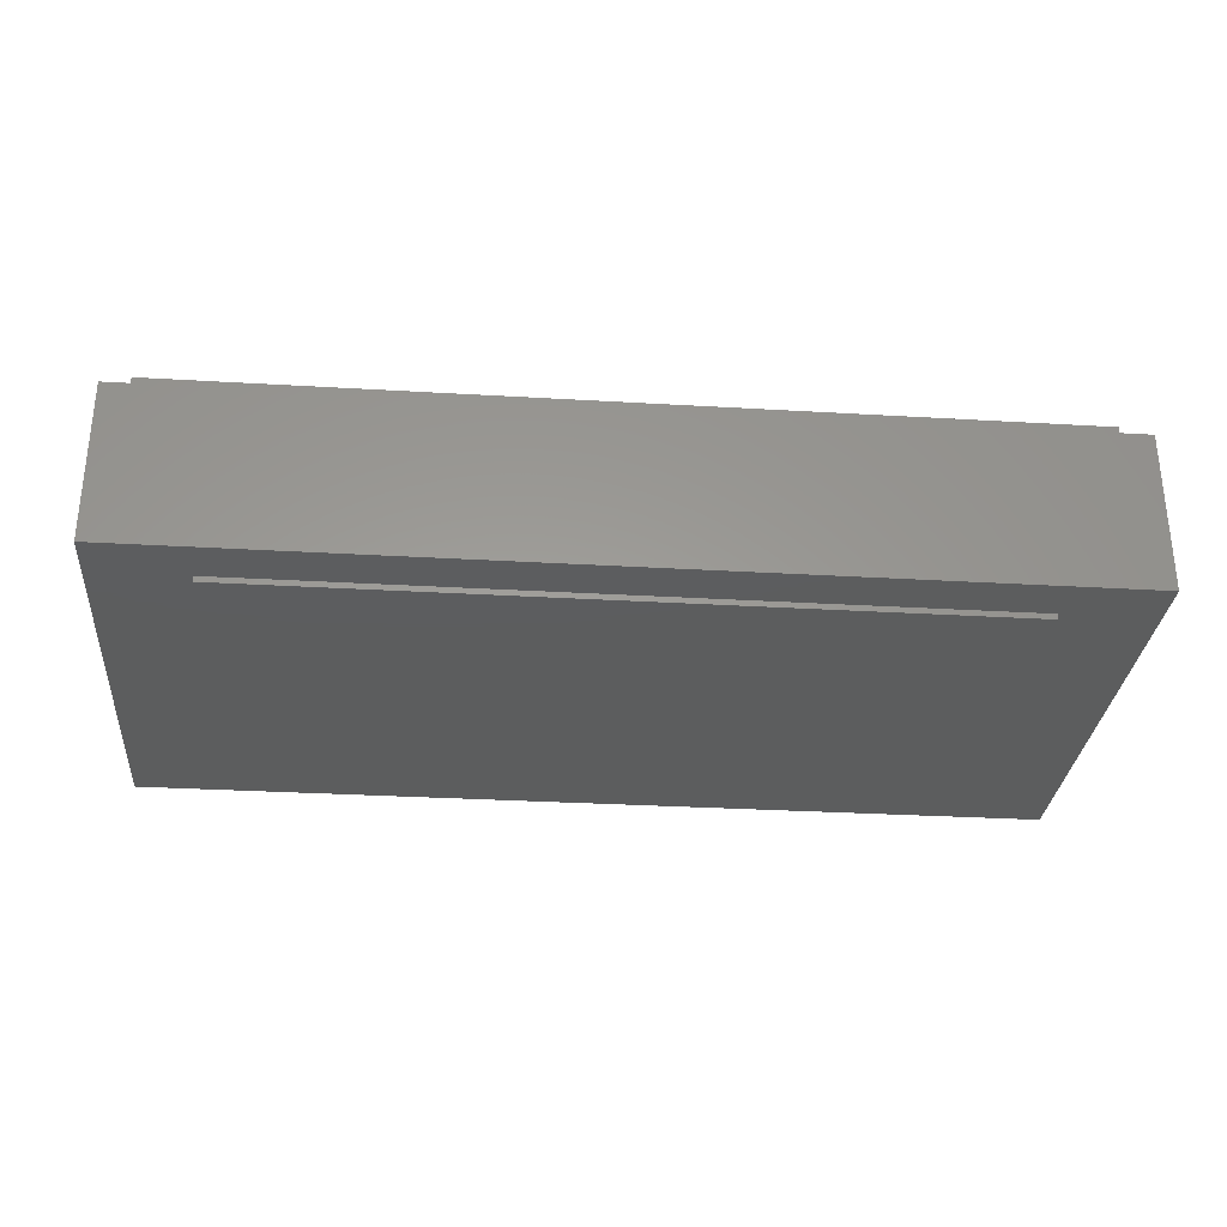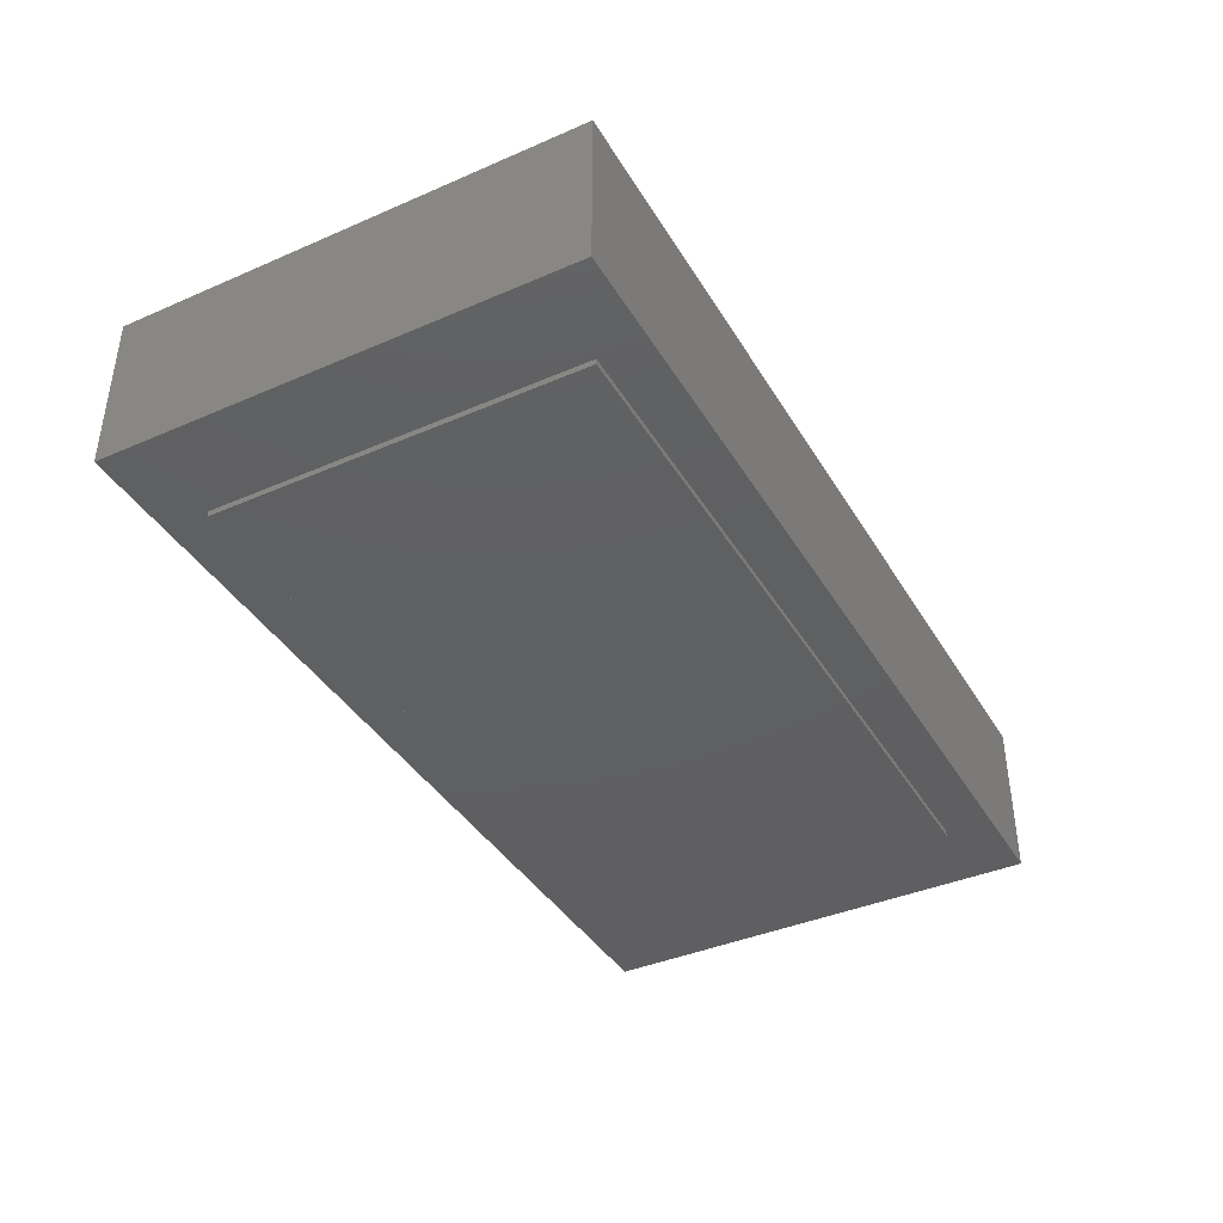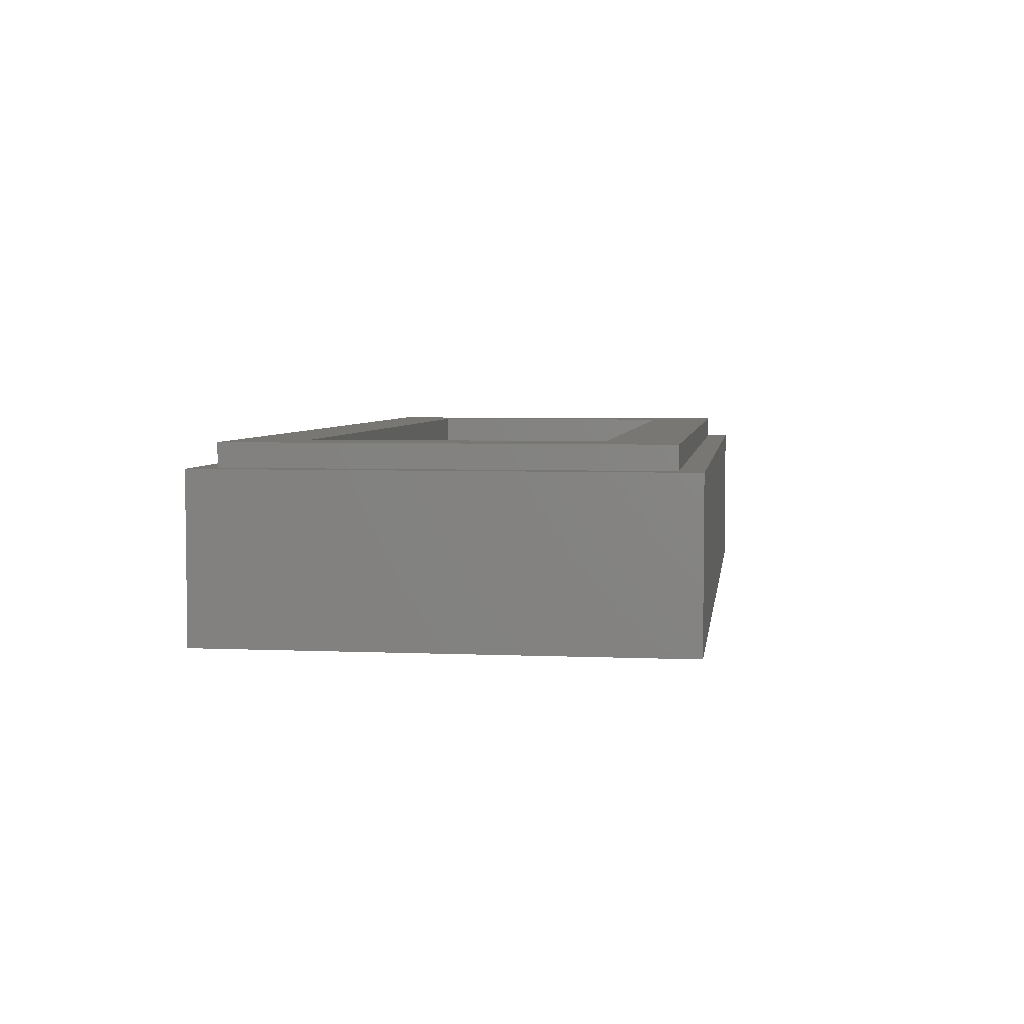
<metadata>
{"format":"stl","ext":"stl","renderer":"f3d","projection":"perspective","resolution":1024,"background":"white","views":[{"elev":-30.3,"azim":175.1,"up":"+Y"},{"elev":-39.8,"azim":-61.8,"up":"+Y"},{"elev":4.5,"azim":-82.1,"up":"+Y"}]}
</metadata>
<code>
# stl→obj: 314 verts, 616 faces
v 0.8 0 -0.4
v 0.8 0 0.4
v -0.8 0 0.4
v -0.8 0 -0.4
v -0.76 0.32 0.36
v -0.64 0.32 0.24
v -0.64 0.32 -0.24
v -0.76 0.32 -0.36
v 0.76 0.32 -0.36
v 0.64 0.32 -0.24
v 0.64 0.32 0.24
v 0.76 0.32 0.36
v -0.8 0.28 0.4
v -0.76 0.28 0.36
v -0.76 0.28 -0.36
v -0.8 0.28 -0.4
v 0.8 0.28 -0.4
v 0.76 0.28 -0.36
v 0.76 0.28 0.36
v 0.8 0.28 0.4
v -0.64 0.16 0.24
v 0.64 0.16 0.24
v 0.64 0.16 -0.24
v -0.64 0.16 -0.24
v 0.64 0 0.32
v 0.64 0 -0.32
v -0.64 0 -0.32
v -0.64 0 0.32
v -0.64 -0.01 0.32
v 0.64 -0.01 0.32
v -0.64 -0.01 -0.32
v 0.64 -0.01 -0.32
v 0.64 -0.01 0.144
v 0.5225 -0.01 0.08646
v 0.5225 -0.01 -0.009859
v -0.3336 -0.01 0.1216
v -0.3735 -0.01 0.08646
v -0.3525 -0.01 0.08313
v -0.3427 -0.01 -0.05612
v -0.3525 -0.01 -0.06019
v -0.3417 -0.01 -0.05927
v -0.3336 -0.01 -0.1216
v -0.3321 -0.01 -0.0782
v -0.3171 -0.01 -0.09321
v -0.2982 -0.01 -0.1029
v -0.2772 -0.01 -0.1062
v -0.1554 -0.01 -0.1029
v -0.1763 -0.01 -0.1062
v -0.1032 -0.01 -0.1216
v -0.1282 -0.01 -0.08613
v -0.1364 -0.01 -0.09321
v -0.1199 -0.01 -0.09321
v -0.101 -0.01 -0.1029
v -0.08001 -0.01 -0.1062
v 0.1282 -0.01 -0.09993
v 0.1282 -0.01 -0.1062
v 0.1356 -0.01 -0.1029
v 0.3254 -0.01 -0.1062
v 0.1566 -0.01 -0.1062
v 0.1272 -0.01 -0.1216
v 0.3254 -0.01 -0.09993
v 0.3328 -0.01 -0.1029
v 0.3538 -0.01 -0.1062
v 0.3538 -0.01 0.08646
v 0.3254 -0.01 0.08646
v 0.3328 -0.01 0.08313
v 0.3254 -0.01 0.08021
v 0.1272 -0.01 0.1216
v 0.1566 -0.01 0.08646
v 0.1282 -0.01 0.08646
v 0.1282 -0.01 0.08021
v 0.1356 -0.01 0.08313
v -0.1032 -0.01 0.1216
v -0.04057 -0.01 0.08646
v 0.009859 -0.01 0.08646
v -0.1479 -0.01 0.08646
v -0.1554 -0.01 0.08313
v -0.1479 -0.01 0.08021
v -0.2982 -0.01 0.08313
v -0.2772 -0.01 0.08646
v -0.3171 -0.01 0.07349
v -0.3336 -0.01 0.07349
v -0.3254 -0.01 0.06642
v -0.3254 -0.01 0.00436
v -0.329 -0.01 -0.01407
v -0.3254 -0.01 -0.0383
v -0.2956 -0.01 -0.08279
v -0.2772 -0.01 -0.08646
v 0.1085 -0.01 -0.0383
v 0.1085 -0.01 -0.08646
v 0.1121 -0.01 -0.05673
v 0.3056 -0.01 -0.0383
v 0.3056 -0.01 -0.08646
v 0.3093 -0.01 -0.05673
v 0.3354 -0.01 -0.08279
v 0.3538 -0.01 -0.08646
v 0.5028 -0.01 0.06674
v 0.5028 -0.01 0.01147
v 0.3056 -0.01 0.06674
v 0.3056 -0.01 0.01858
v 0.3093 -0.01 0.03701
v 0.1566 -0.01 0.06674
v 0.1085 -0.01 0.06674
v 0.1085 -0.01 0.01858
v 0.1121 -0.01 0.03701
v 0.02958 -0.01 0.06674
v -0.1282 -0.01 0.06674
v -0.1318 -0.01 0.03701
v -0.1282 -0.01 0.01858
v -0.1763 -0.01 0.08646
v -0.1763 -0.01 0.06674
v -0.1579 -0.01 0.06307
v -0.1763 -0.01 0.04702
v 0.02958 -0.01 -0.01858
v 0.02958 -0.01 -0.08646
v 0.0493 -0.01 -0.06674
v 0.08873 -0.01 -0.06674
v 0.1282 -0.01 0.01858
v 0.2859 -0.01 -0.06674
v 0.2859 -0.01 0.04702
v 0.3056 -0.01 -0.009859
v 0.3056 -0.01 -0.01858
v 0.3254 -0.01 -0.0383
v -0.5028 -0.01 0.04702
v -0.4628 -0.01 0.0165
v -0.4578 -0.01 0.01858
v -0.4649 -0.01 0.01147
v -0.5028 -0.01 -0.06674
v -0.4628 -0.01 0.006444
v -0.3806 -0.01 0.00436
v -0.3735 -0.01 -0.02408
v -0.3593 -0.01 -0.02027
v -0.4649 -0.01 -0.02408
v -0.4649 -0.01 -0.06674
v -0.2554 -0.01 -0.0165
v -0.2701 -0.01 -0.0383
v -0.2504 -0.01 -0.01858
v -0.1981 -0.01 -0.0165
v -0.2032 -0.01 -0.01858
v -0.1834 -0.01 -0.0383
v -0.2575 -0.01 -0.01147
v -0.196 -0.01 -0.01147
v -0.07793 -0.01 -0.03622
v -0.08001 -0.01 -0.06674
v -0.0729 -0.01 -0.0383
v 0.1566 -0.01 0.01147
v 0.1587 -0.01 0.0165
v 0.2859 -0.01 -0.0383
v 0.1637 -0.01 -0.0383
v 0.1763 -0.01 -0.01147
v 0.1784 -0.01 -0.0165
v 0.1835 -0.01 -0.01858
v 0.3538 -0.01 0.01147
v 0.3352 -0.01 -0.009859
v 0.3559 -0.01 0.006444
v 0.3559 -0.01 -0.02616
v 0.3609 -0.01 -0.02408
v -0.64 -0.01 0.144
v 0.64 -0.01 -0.144
v -0.64 -0.01 -0.144
v -0.18 -0.01 0.1344
v 0.204 -0.01 0.1344
v -0.5423 -0.01 0.08646
v -0.5423 -0.01 -0.1062
v -0.4255 -0.01 -0.1062
v -0.18 -0.01 -0.1344
v 0.204 -0.01 -0.1344
v 0.3576 -0.01 -0.1216
v 0.5225 -0.01 -0.1062
v 0.3576 -0.01 0.1216
v -0.4255 -0.01 -0.06352
v -0.3735 -0.01 -0.06352
v -0.03346 -0.01 0.001139
v 0.009859 -0.01 0.001139
v -0.03849 -0.01 0.003222
v -0.04057 -0.01 0.008248
v -0.5225 -0.01 0.06674
v -0.3735 -0.01 0.06674
v -0.5225 -0.01 -0.08646
v -0.4452 -0.01 -0.08646
v -0.4452 -0.01 -0.0438
v -0.3735 -0.01 -0.0438
v -0.3551 -0.01 -0.04013
v -0.3395 -0.01 -0.02969
v -0.3217 -0.01 -0.05673
v -0.3112 -0.01 -0.07235
v -0.1763 -0.01 -0.08646
v -0.1579 -0.01 -0.08279
v -0.1423 -0.01 -0.07235
v -0.1318 -0.01 -0.05673
v -0.1245 -0.01 -0.05673
v -0.1282 -0.01 -0.0383
v -0.1141 -0.01 -0.07235
v -0.09844 -0.01 -0.08279
v -0.08001 -0.01 -0.08646
v 0.1226 -0.01 -0.07235
v 0.1382 -0.01 -0.08279
v 0.1566 -0.01 -0.08646
v 0.3197 -0.01 -0.07235
v 0.5028 -0.01 -0.08646
v 0.5028 -0.01 -0.03119
v 0.3538 -0.01 0.06674
v 0.3354 -0.01 0.06307
v 0.3197 -0.01 0.05263
v 0.1382 -0.01 0.06307
v 0.1226 -0.01 0.05263
v -0.05318 -0.01 -0.01858
v -0.05821 -0.01 -0.0165
v -0.06029 -0.01 -0.01147
v -0.06029 -0.01 0.06674
v -0.1423 -0.01 0.05263
v -0.2772 -0.01 0.06674
v -0.2956 -0.01 0.06307
v -0.3112 -0.01 0.05263
v -0.3217 -0.01 0.03701
v -0.329 -0.01 0.03701
v -0.3254 -0.01 0.01858
v -0.3395 -0.01 0.05263
v -0.3551 -0.01 0.06307
v -0.3735 -0.01 0.04702
v -0.3489 -0.01 -0.009859
v -0.3451 -0.01 0.00436
v -0.3451 -0.01 0.01858
v -0.3489 -0.01 0.0328
v -0.3593 -0.01 0.04321
v -0.2772 -0.01 0.04702
v -0.2914 -0.01 0.04321
v -0.3018 -0.01 0.0328
v -0.3056 -0.01 0.01858
v -0.3056 -0.01 -0.0383
v -0.3018 -0.01 -0.05252
v -0.2914 -0.01 -0.06293
v -0.2772 -0.01 -0.06674
v -0.1763 -0.01 -0.06674
v -0.1621 -0.01 -0.06293
v -0.1517 -0.01 -0.05252
v -0.1479 -0.01 -0.0383
v -0.1479 -0.01 0.01858
v -0.1517 -0.01 0.0328
v -0.1621 -0.01 0.04321
v -0.1085 -0.01 0.04702
v -0.08001 -0.01 0.04702
v -0.1085 -0.01 -0.0383
v -0.1046 -0.01 -0.05252
v -0.09423 -0.01 -0.06293
v 0.009859 -0.01 -0.06674
v 0.009859 -0.01 -0.0383
v -0.08001 -0.01 -0.03119
v 0.0493 -0.01 0.04702
v 0.08873 -0.01 0.04702
v 0.1566 -0.01 0.04702
v 0.1424 -0.01 0.04321
v 0.132 -0.01 0.0328
v 0.1282 -0.01 -0.0383
v 0.132 -0.01 -0.05252
v 0.1424 -0.01 -0.06293
v 0.1566 -0.01 -0.06674
v 0.1587 -0.01 -0.03622
v 0.1566 -0.01 -0.03119
v 0.1763 -0.01 -0.00825
v 0.1784 -0.01 -0.003222
v 0.1637 -0.01 0.01858
v 0.1834 -0.01 -0.001139
v 0.3056 -0.01 -0.001139
v 0.2859 -0.01 0.01858
v 0.4831 -0.01 0.04754
v 0.3538 -0.01 0.04702
v 0.3396 -0.01 0.04321
v 0.3292 -0.01 0.0328
v 0.3254 -0.01 0.01858
v 0.3292 -0.01 -0.05252
v 0.3396 -0.01 -0.06293
v 0.3538 -0.01 -0.06674
v 0.4831 -0.01 -0.06674
v 0.4831 -0.01 -0.0383
v 0.4831 -0.01 -0.02408
v 0.3609 -0.01 -0.03119
v 0.3609 -0.01 -0.0383
v 0.3559 -0.01 -0.03622
v 0.3538 -0.01 -0.03119
v 0.4831 -0.01 0.00436
v 0.4831 -0.01 0.01858
v 0.3609 -0.01 0.01147
v 0.3609 -0.01 0.00436
v 0.3559 -0.01 0.0165
v 0.3609 -0.01 0.01858
v -0.3806 -0.01 0.01858
v -0.3756 -0.01 0.0165
v -0.3735 -0.01 0.01147
v -0.3756 -0.01 0.006444
v -0.4578 -0.01 0.00436
v -0.4578 -0.01 0.01147
v -0.3806 -0.01 0.01147
v -0.2701 -0.01 0.01858
v -0.1834 -0.01 0.01858
v -0.2751 -0.01 0.0165
v -0.1784 -0.01 0.0165
v -0.2772 -0.01 0.01147
v -0.1763 -0.01 0.01147
v -0.2772 -0.01 -0.009859
v -0.1763 -0.01 -0.009859
v -0.2772 -0.01 -0.03119
v -0.1763 -0.01 -0.03119
v -0.2751 -0.01 -0.03622
v -0.1784 -0.01 -0.03622
v -0.2032 -0.01 -0.001139
v -0.2504 -0.01 -0.001139
v -0.2554 -0.01 -0.003222
v -0.1981 -0.01 -0.003222
v -0.2575 -0.01 -0.00825
v -0.196 -0.01 -0.00825
v -0.2504 -0.01 -0.009859
v -0.2032 -0.01 -0.009859
v 0.1834 -0.01 -0.009859
f 1 2 3
f 1 3 4
f 5 6 7
f 5 7 8
f 9 10 11
f 9 11 12
f 12 11 6
f 12 6 5
f 8 7 10
f 8 10 9
f 13 14 15
f 13 15 16
f 17 18 19
f 17 19 20
f 20 19 14
f 20 14 13
f 16 15 18
f 16 18 17
f 13 3 2
f 13 2 20
f 16 4 3
f 16 3 13
f 17 1 4
f 17 4 16
f 20 2 1
f 20 1 17
f 5 14 19
f 5 19 12
f 8 15 14
f 8 14 5
f 9 18 15
f 9 15 8
f 12 19 18
f 12 18 9
f 21 22 23
f 21 23 24
f 21 6 11
f 21 11 22
f 24 7 6
f 24 6 21
f 23 10 7
f 23 7 24
f 22 11 10
f 22 10 23
f 25 26 27
f 25 27 28
f 29 30 25
f 29 25 28
f 31 29 28
f 31 28 27
f 32 31 27
f 32 27 26
f 30 32 26
f 30 26 25
f 33 34 35
f 36 37 38
f 39 40 41
f 41 42 43
f 43 42 44
f 44 42 45
f 45 42 46
f 47 48 49
f 50 51 52
f 52 49 53
f 53 49 54
f 55 56 57
f 58 59 60
f 61 58 62
f 62 58 63
f 64 65 66
f 65 67 66
f 68 69 65
f 70 71 72
f 73 74 75
f 73 76 74
f 76 77 78
f 36 79 80
f 81 82 83
f 36 38 82
f 84 85 86
f 87 46 88
f 89 90 91
f 92 93 94
f 95 63 96
f 34 97 98
f 99 100 101
f 65 69 102
f 103 104 105
f 75 106 103
f 107 108 109
f 110 111 112
f 111 113 112
f 114 115 116
f 89 117 90
f 105 104 118
f 92 119 93
f 99 120 100
f 121 122 123
f 124 125 126
f 127 128 129
f 130 131 132
f 133 128 134
f 135 136 137
f 138 139 140
f 141 135 137
f 142 139 138
f 143 144 145
f 118 146 147
f 148 149 119
f 150 151 152
f 153 154 155
f 154 156 157
f 158 33 30
f 158 30 29
f 31 32 159
f 31 159 160
f 33 158 161
f 33 161 162
f 161 158 36
f 161 36 73
f 158 163 37
f 158 37 36
f 163 158 160
f 163 160 164
f 164 160 42
f 164 42 165
f 42 160 166
f 42 166 49
f 166 160 159
f 166 159 167
f 167 159 168
f 167 168 60
f 159 169 63
f 159 63 168
f 35 169 159
f 35 159 33
f 64 34 33
f 64 33 170
f 170 33 162
f 170 162 68
f 161 73 68
f 161 68 162
f 171 165 42
f 171 42 172
f 40 172 42
f 40 42 41
f 49 48 46
f 49 46 42
f 60 49 166
f 60 166 167
f 51 47 49
f 51 49 52
f 54 49 60
f 54 60 56
f 59 57 56
f 59 56 60
f 60 168 63
f 60 63 58
f 64 170 68
f 64 68 65
f 70 72 69
f 70 69 68
f 75 70 68
f 75 68 73
f 173 174 75
f 173 75 175
f 176 175 75
f 176 75 74
f 110 77 76
f 110 76 73
f 80 110 73
f 80 73 36
f 81 79 36
f 81 36 82
f 163 177 178
f 163 178 37
f 179 177 163
f 179 163 164
f 179 164 165
f 179 165 180
f 181 180 165
f 181 165 171
f 182 181 171
f 182 171 172
f 183 182 172
f 183 172 40
f 183 40 39
f 183 39 184
f 184 39 41
f 184 41 85
f 86 85 41
f 86 41 43
f 185 86 43
f 185 43 44
f 186 185 44
f 186 44 45
f 87 186 45
f 87 45 46
f 48 187 88
f 48 88 46
f 188 187 48
f 188 48 47
f 189 188 47
f 189 47 51
f 190 189 51
f 190 51 50
f 191 192 190
f 191 190 50
f 52 193 191
f 52 191 50
f 53 194 193
f 53 193 52
f 54 195 194
f 54 194 53
f 115 195 54
f 115 54 56
f 90 115 56
f 90 56 55
f 91 90 55
f 91 55 196
f 57 197 196
f 57 196 55
f 59 198 197
f 59 197 57
f 58 93 198
f 58 198 59
f 61 94 93
f 61 93 58
f 199 94 61
f 199 61 62
f 95 199 62
f 95 62 63
f 169 200 96
f 169 96 63
f 201 200 169
f 201 169 35
f 98 201 35
f 98 35 34
f 202 97 34
f 202 34 64
f 203 202 64
f 203 64 66
f 204 203 66
f 204 66 67
f 101 204 67
f 101 67 99
f 99 67 65
f 99 65 102
f 205 102 69
f 205 69 72
f 206 205 72
f 206 72 71
f 105 206 71
f 105 71 103
f 103 71 70
f 103 70 75
f 174 114 106
f 174 106 75
f 207 114 174
f 207 174 173
f 207 173 175
f 207 175 208
f 208 175 176
f 208 176 209
f 210 209 176
f 210 176 74
f 107 210 74
f 107 74 76
f 78 108 107
f 78 107 76
f 211 108 78
f 211 78 77
f 112 211 77
f 112 77 110
f 212 111 110
f 212 110 80
f 213 212 80
f 213 80 79
f 214 213 79
f 214 79 81
f 215 214 81
f 215 81 83
f 215 83 216
f 215 216 217
f 82 218 216
f 82 216 83
f 38 219 218
f 38 218 82
f 37 178 219
f 37 219 38
f 178 177 124
f 178 124 220
f 124 177 179
f 124 179 128
f 134 128 179
f 134 179 180
f 133 134 180
f 133 180 181
f 133 181 182
f 133 182 131
f 183 132 131
f 183 131 182
f 184 221 132
f 184 132 183
f 85 222 221
f 85 221 184
f 84 217 222
f 84 222 85
f 217 216 223
f 217 223 222
f 216 218 224
f 216 224 223
f 218 219 225
f 218 225 224
f 219 178 220
f 219 220 225
f 212 226 113
f 212 113 111
f 226 212 213
f 226 213 227
f 227 213 214
f 227 214 228
f 228 214 215
f 228 215 229
f 229 215 217
f 229 217 84
f 84 86 230
f 84 230 229
f 230 86 185
f 230 185 231
f 231 185 186
f 231 186 232
f 232 186 87
f 232 87 233
f 233 87 88
f 233 88 234
f 234 88 187
f 234 187 188
f 235 234 188
f 235 188 189
f 236 235 189
f 236 189 190
f 237 236 190
f 237 190 192
f 237 192 109
f 237 109 238
f 238 109 108
f 238 108 239
f 239 108 211
f 239 211 240
f 240 211 112
f 240 112 113
f 107 241 242
f 107 242 210
f 243 241 107
f 243 107 109
f 243 109 192
f 243 192 191
f 244 243 191
f 244 191 193
f 245 244 193
f 245 193 194
f 144 245 194
f 144 194 195
f 246 144 195
f 246 195 115
f 114 247 246
f 114 246 115
f 207 145 247
f 207 247 114
f 207 208 143
f 207 143 145
f 208 209 248
f 208 248 143
f 210 242 248
f 210 248 209
f 249 250 103
f 249 103 106
f 106 114 116
f 106 116 249
f 115 90 117
f 115 117 116
f 104 117 89
f 104 89 118
f 103 250 117
f 103 117 104
f 120 99 102
f 120 102 251
f 251 102 205
f 251 205 252
f 252 205 206
f 252 206 253
f 253 206 105
f 253 105 118
f 254 118 89
f 254 89 91
f 255 254 91
f 255 91 196
f 256 255 196
f 256 196 197
f 257 256 197
f 257 197 198
f 119 257 198
f 119 198 93
f 122 148 119
f 122 119 92
f 149 148 122
f 149 122 152
f 258 149 152
f 258 152 151
f 259 258 151
f 259 151 150
f 259 150 260
f 259 260 146
f 147 146 260
f 147 260 261
f 262 147 261
f 262 261 263
f 264 265 262
f 264 262 263
f 120 265 264
f 120 264 100
f 266 97 202
f 266 202 267
f 267 202 203
f 267 203 268
f 268 203 204
f 268 204 269
f 269 204 101
f 269 101 270
f 270 101 100
f 270 100 264
f 121 123 270
f 121 270 264
f 92 94 123
f 92 123 122
f 94 199 271
f 94 271 123
f 199 95 272
f 199 272 271
f 95 96 273
f 95 273 272
f 96 200 274
f 96 274 273
f 201 275 274
f 201 274 200
f 275 201 276
f 275 276 277
f 278 275 277
f 278 277 279
f 280 279 277
f 280 277 156
f 157 156 277
f 157 277 276
f 281 276 201
f 281 201 98
f 281 98 282
f 281 282 283
f 284 281 283
f 284 283 155
f 153 155 283
f 153 283 285
f 286 285 283
f 286 283 282
f 266 282 98
f 266 98 97
f 124 126 287
f 124 287 220
f 225 220 287
f 225 287 224
f 224 287 288
f 224 288 223
f 127 125 124
f 127 124 128
f 223 288 289
f 223 289 222
f 222 289 290
f 222 290 221
f 221 290 130
f 221 130 132
f 128 133 291
f 128 291 129
f 130 291 133
f 130 133 131
f 126 125 292
f 126 292 287
f 287 292 293
f 287 293 288
f 292 125 127
f 292 127 129
f 293 290 289
f 293 289 288
f 293 292 130
f 293 130 290
f 292 129 291
f 292 291 130
f 294 113 226
f 294 226 227
f 113 294 295
f 113 295 240
f 296 294 227
f 296 227 228
f 297 239 240
f 297 240 295
f 228 229 298
f 228 298 296
f 239 297 299
f 239 299 238
f 298 229 230
f 298 230 300
f 237 238 299
f 237 299 301
f 302 300 230
f 302 230 231
f 237 301 303
f 237 303 236
f 304 302 231
f 304 231 232
f 236 303 305
f 236 305 235
f 136 304 232
f 136 232 233
f 235 305 140
f 235 140 234
f 234 140 136
f 234 136 233
f 306 295 294
f 306 294 307
f 308 307 294
f 308 294 296
f 295 306 309
f 295 309 297
f 308 296 298
f 308 298 310
f 299 297 309
f 299 309 311
f 310 298 300
f 310 300 141
f 301 299 311
f 301 311 142
f 302 135 141
f 302 141 300
f 142 138 303
f 142 303 301
f 135 302 304
f 135 304 136
f 138 140 305
f 138 305 303
f 136 140 139
f 136 139 137
f 312 313 306
f 312 306 307
f 312 307 308
f 312 308 310
f 309 306 313
f 309 313 311
f 312 310 141
f 312 141 137
f 142 311 313
f 142 313 139
f 137 139 313
f 137 313 312
f 242 241 243
f 242 243 244
f 248 242 244
f 248 244 245
f 143 248 245
f 143 245 144
f 145 144 246
f 145 246 247
f 249 116 117
f 249 117 250
f 251 262 265
f 251 265 120
f 262 251 252
f 262 252 253
f 147 262 253
f 147 253 118
f 259 146 118
f 259 118 254
f 255 258 259
f 255 259 254
f 256 149 258
f 256 258 255
f 149 256 257
f 149 257 119
f 314 121 264
f 314 264 263
f 314 263 261
f 314 261 260
f 314 260 150
f 314 150 152
f 152 122 121
f 152 121 314
f 286 282 266
f 286 266 267
f 285 286 267
f 285 267 268
f 285 268 269
f 285 269 153
f 153 269 270
f 153 270 154
f 284 155 154
f 284 154 157
f 154 270 123
f 154 123 271
f 281 284 157
f 281 157 276
f 280 156 154
f 280 154 271
f 280 271 272
f 280 272 279
f 272 273 278
f 272 278 279
f 274 275 278
f 274 278 273

</code>
